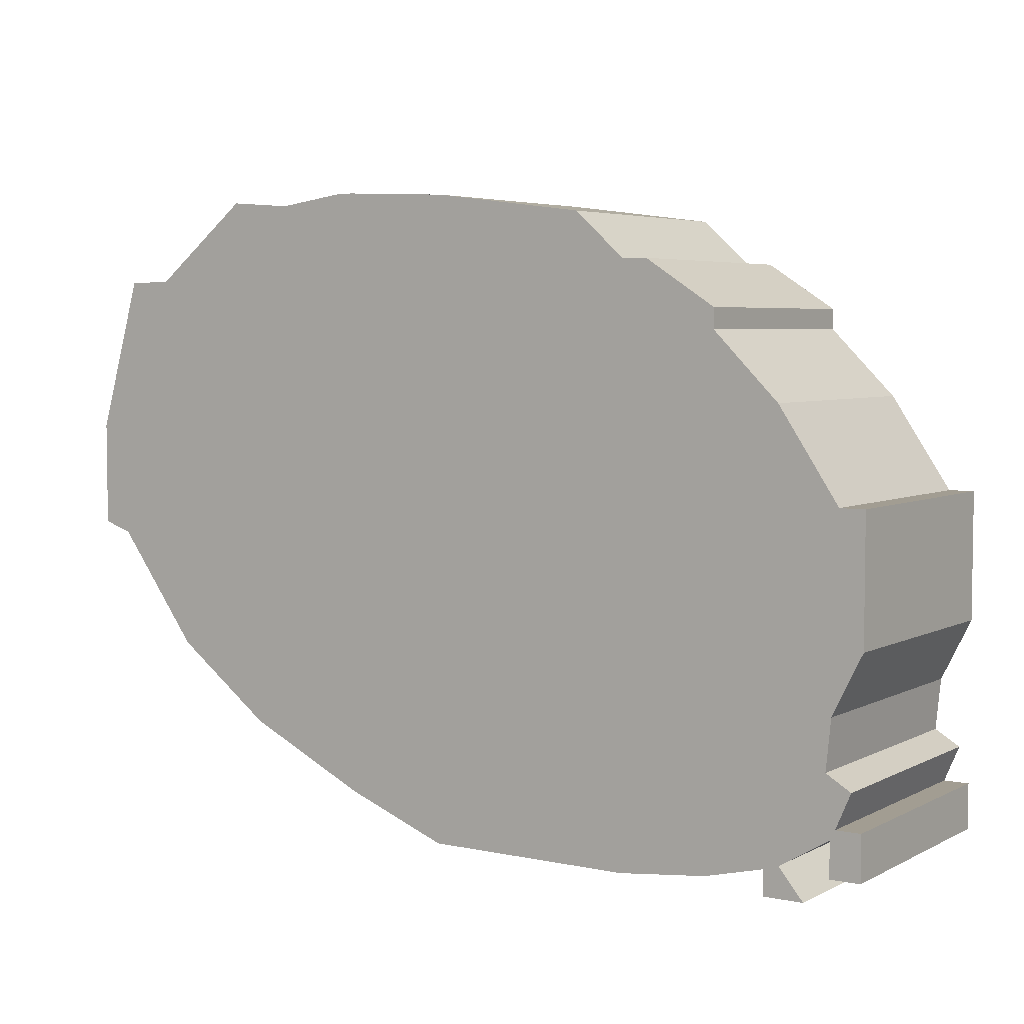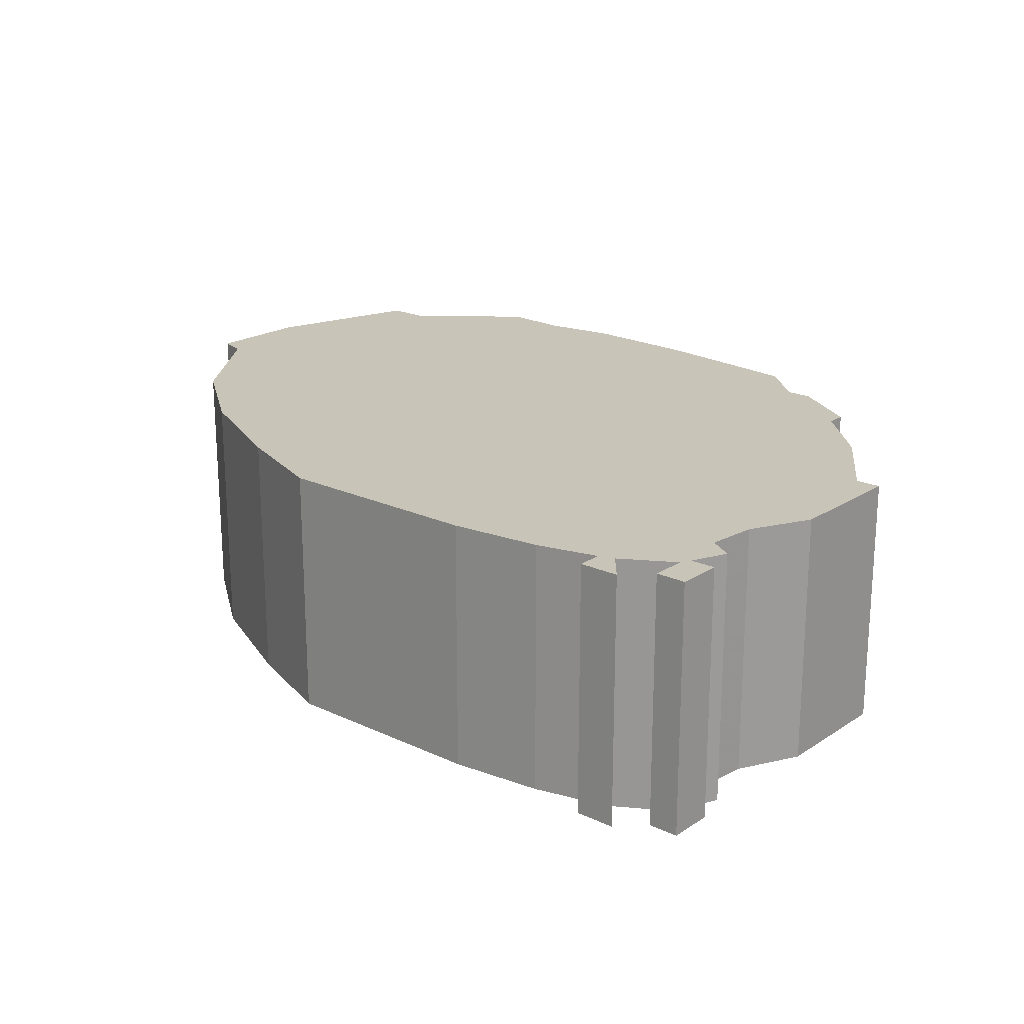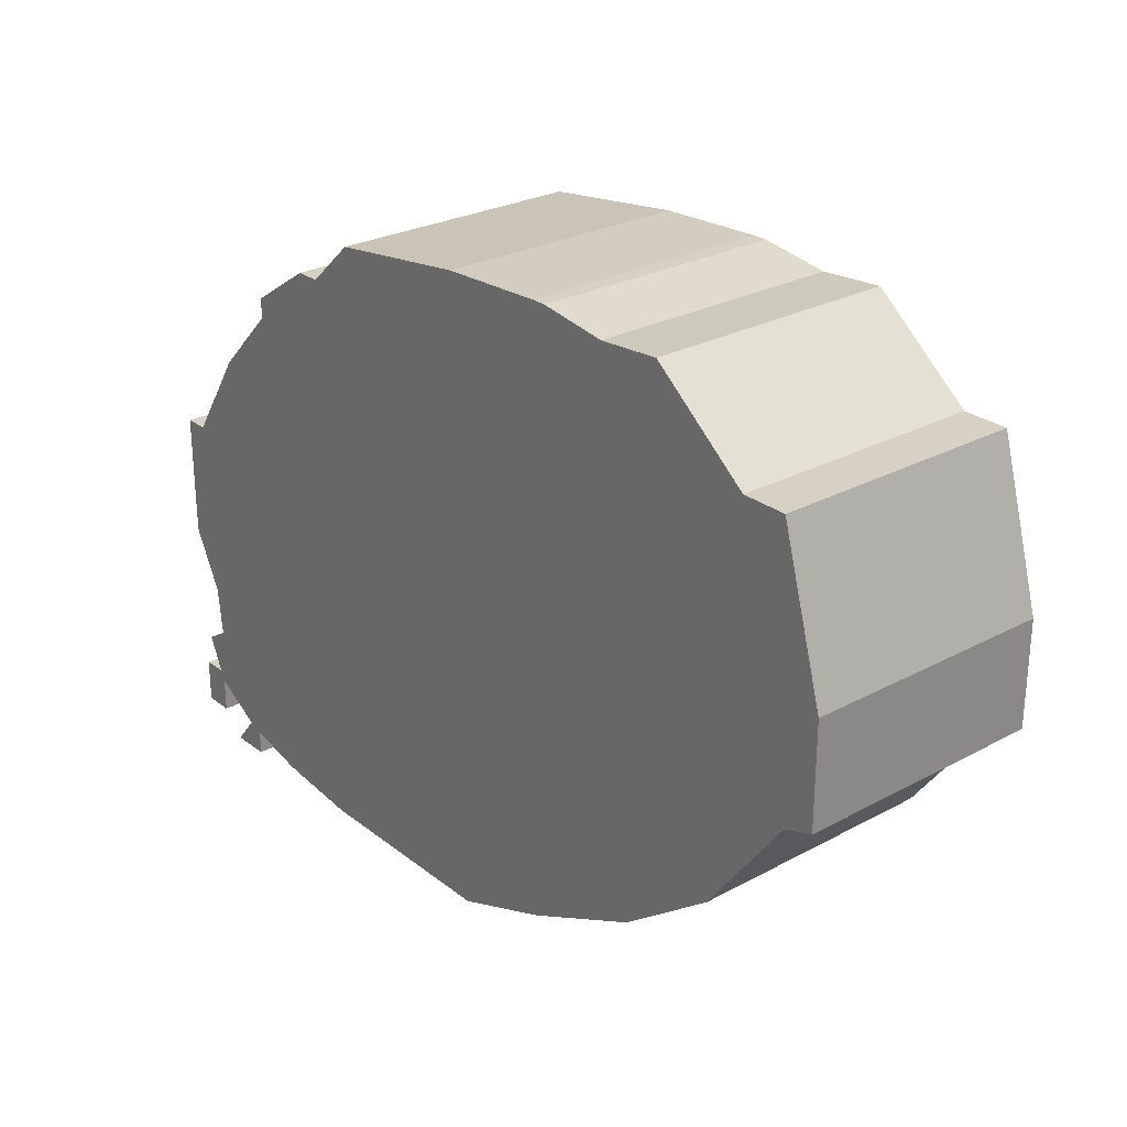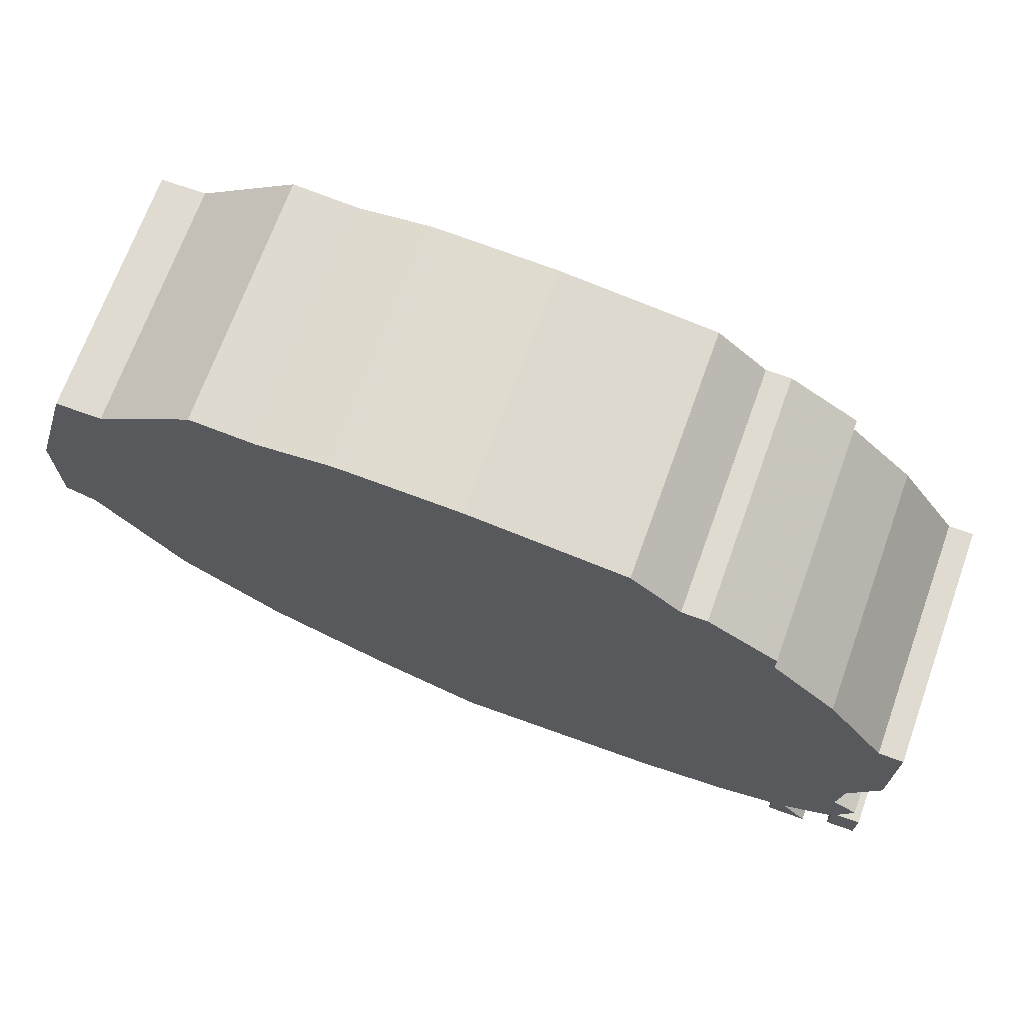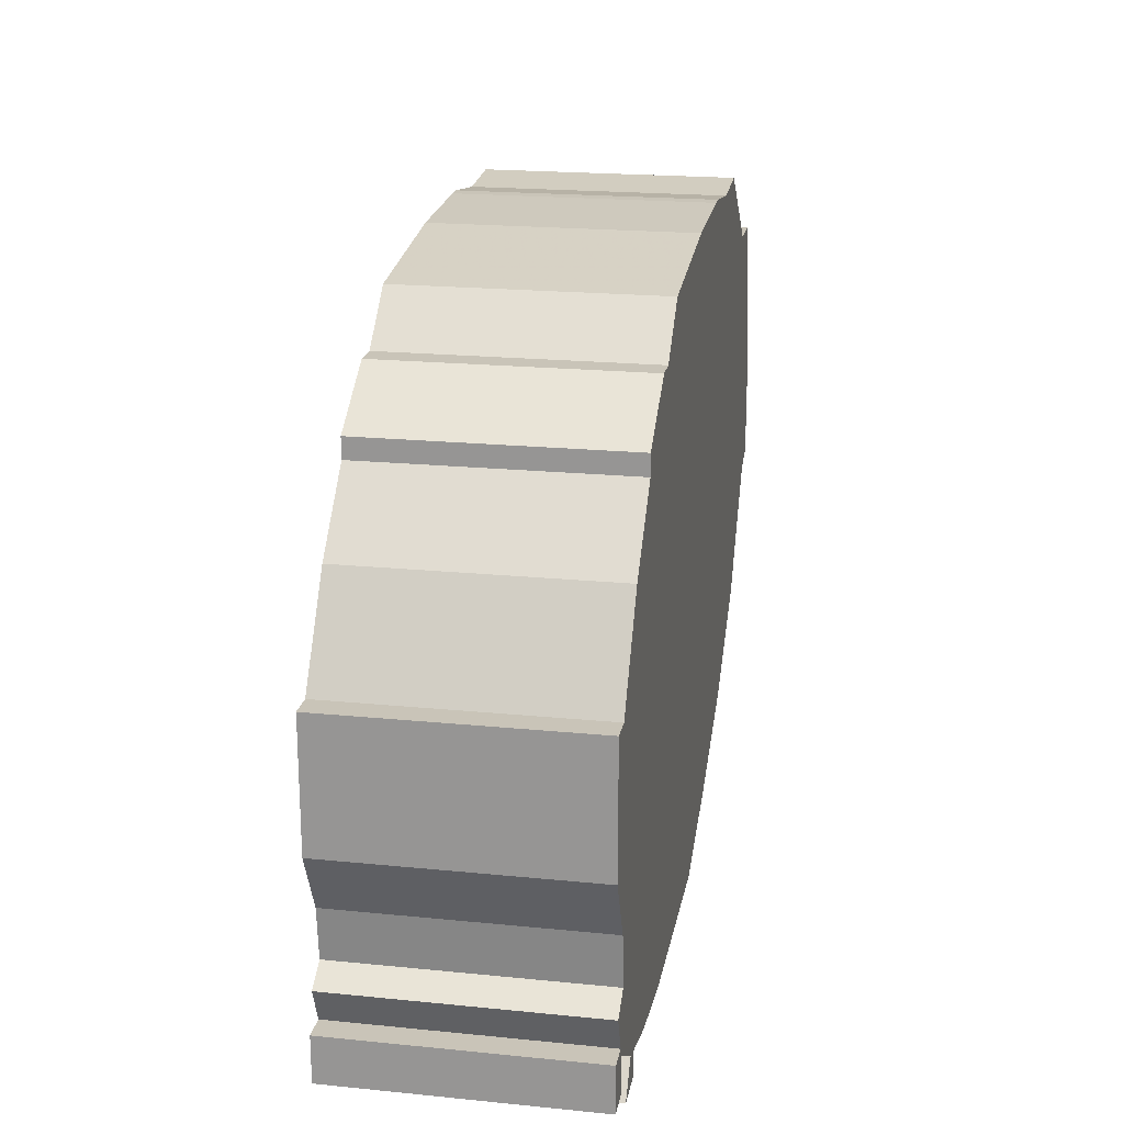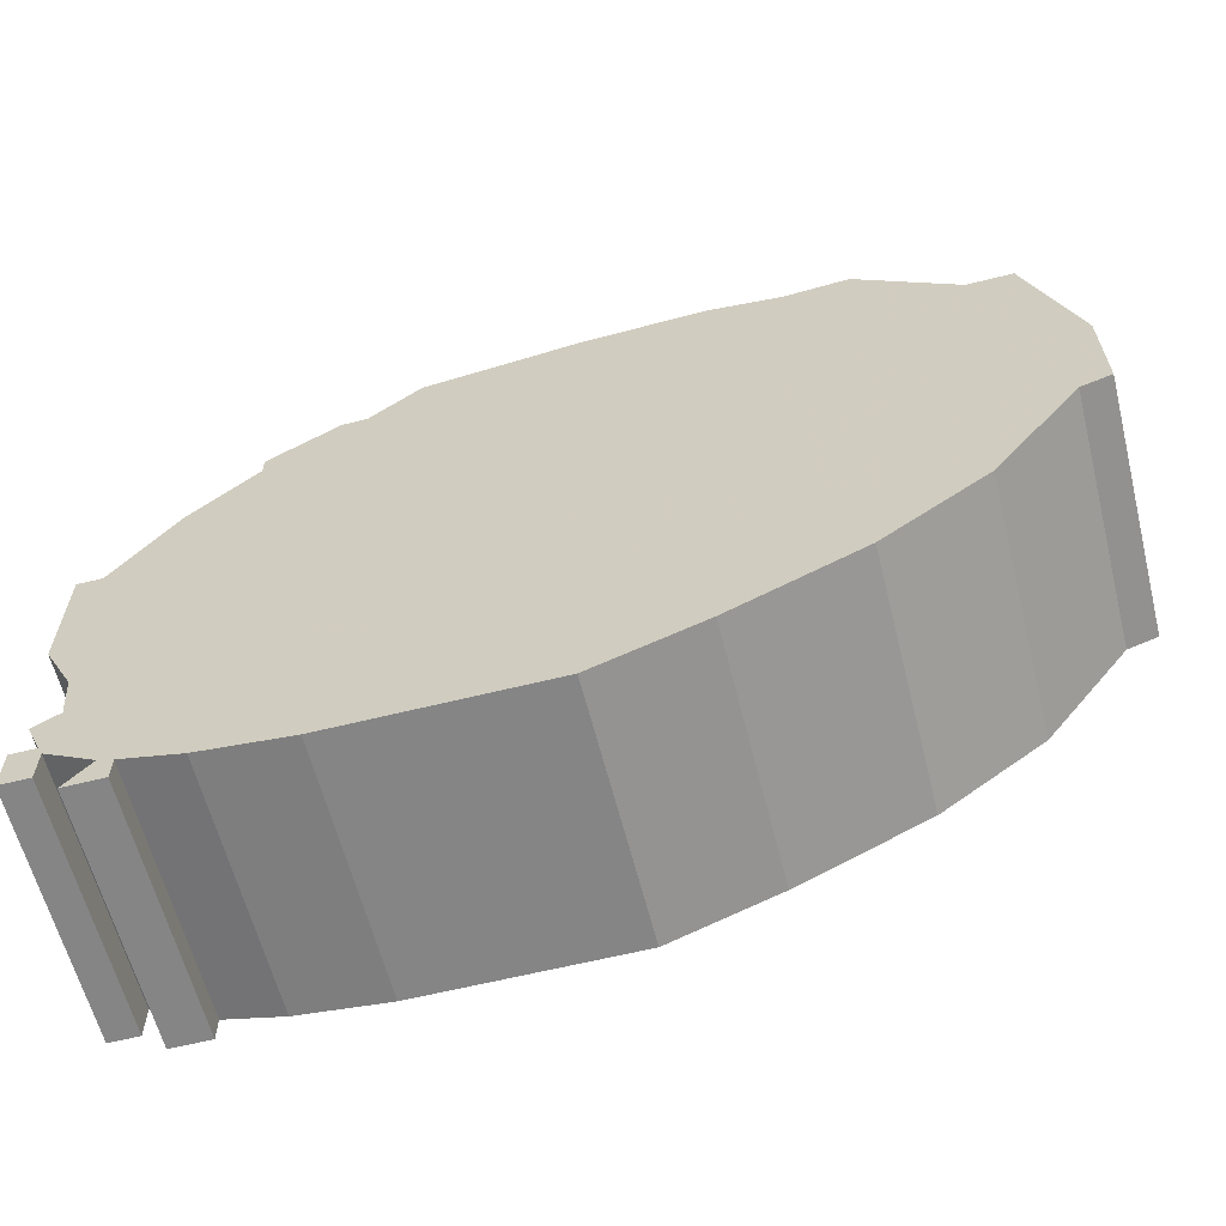
<metadata>
{"format":"obj","ext":"obj","renderer":"f3d","projection":"perspective","resolution":1024,"background":"white","views":[{"elev":4.9,"azim":33.6,"up":"+Y"},{"elev":20.1,"azim":40.4,"up":"+Z"},{"elev":26.7,"azim":-130.0,"up":"+Y"},{"elev":69.9,"azim":19.9,"up":"+Y"},{"elev":20.2,"azim":100.3,"up":"+Y"},{"elev":-61.9,"azim":-165.8,"up":"+Y"}]}
</metadata>
<code>
g sbg_greathole_df_ufo01_h
v -0.39 1.27 0
v -0.52 1.28 0
v -0.72 1.12 0
v -0.81 1.12 0
v -0.9 0.81 0
v -0.9 0.6 0
v -0.84 0.58 0
v -0.67 0.35 0
v -0.47 0.2 0
v -0.22 0.08 0
v -0.01 0 0
v 0.41 0 0
v 0.59 0.02 0
v 0.71 0.05 0
v 0.71 0 0
v 0.79 0 0
v 0.74 0.06 0
v 0.84 0.12 0
v 0.84 0.05 0
v 0.9 0.05 0
v 0.9 0.14 0
v 0.85 0.14 0
v 0.88 0.21 0
v 0.83 0.24 0
v 0.84 0.34 0
v 0.9 0.46 0
v 0.9 0.71 0
v 0.85 0.71 0
v 0.73 0.89 0
v 0.6 1.02 0
v 0.6 1.06 0
v 0.46 1.15 0
v 0.41 1.15 0
v 0.31 1.24 0
v -0 1.28 0
v -0.22 1.29 0
v -0.25 1.29 0
v -0.39 1.27 0.5
v -0.52 1.28 0.5
v -0.72 1.12 0.5
v -0.81 1.12 0.5
v -0.9 0.81 0.5
v -0.9 0.6 0.5
v -0.84 0.58 0.5
v -0.67 0.35 0.5
v -0.47 0.2 0.5
v -0.22 0.08 0.5
v -0.01 0 0.5
v 0.41 0 0.5
v 0.59 0.02 0.5
v 0.71 0.05 0.5
v 0.71 0 0.5
v 0.79 0 0.5
v 0.74 0.06 0.5
v 0.84 0.12 0.5
v 0.84 0.05 0.5
v 0.9 0.05 0.5
v 0.9 0.14 0.5
v 0.85 0.14 0.5
v 0.88 0.21 0.5
v 0.83 0.24 0.5
v 0.84 0.34 0.5
v 0.9 0.46 0.5
v 0.9 0.71 0.5
v 0.85 0.71 0.5
v 0.73 0.89 0.5
v 0.6 1.02 0.5
v 0.6 1.06 0.5
v 0.46 1.15 0.5
v 0.41 1.15 0.5
v 0.31 1.24 0.5
v -0 1.28 0.5
v -0.22 1.29 0.5
v -0.25 1.29 0.5
g sbg_greathole_df_ufo01_h_0
f 37 36 9
f 12 11 30
f 35 34 33
f 33 32 30
f 10 35 33
f 32 31 30
f 12 30 29
f 25 12 29
f 28 27 26
f 29 28 25
f 28 26 25
f 11 33 30
f 24 23 22
f 13 25 24
f 22 21 18
f 20 19 18
f 21 20 18
f 24 22 18
f 24 18 17
f 17 16 15
f 17 15 14
f 17 14 24
f 14 13 24
f 25 13 12
f 11 10 33
f 9 36 35
f 10 9 35
f 37 9 8
f 3 1 8
f 7 3 8
f 5 3 7
f 5 4 3
f 6 5 7
f 3 2 1
f 37 8 1
f 37 73 36
f 73 37 74
f 12 48 11
f 48 12 49
f 34 70 33
f 70 34 71
f 35 71 34
f 71 35 72
f 33 69 32
f 69 33 70
f 31 67 30
f 67 31 68
f 32 68 31
f 68 32 69
f 30 66 29
f 66 30 67
f 27 63 26
f 63 27 64
f 28 64 27
f 64 28 65
f 29 65 28
f 65 29 66
f 26 62 25
f 62 26 63
f 23 59 22
f 59 23 60
f 24 60 23
f 60 24 61
f 25 61 24
f 61 25 62
f 22 58 21
f 58 22 59
f 19 55 18
f 55 19 56
f 20 56 19
f 56 20 57
f 21 57 20
f 57 21 58
f 18 54 17
f 54 18 55
f 16 52 15
f 52 16 53
f 17 53 16
f 53 17 54
f 15 51 14
f 51 15 52
f 14 50 13
f 50 14 51
f 13 49 12
f 49 13 50
f 11 47 10
f 47 11 48
f 36 72 35
f 72 36 73
f 10 46 9
f 46 10 47
f 9 45 8
f 45 9 46
f 8 44 7
f 44 8 45
f 4 40 3
f 40 4 41
f 5 41 4
f 41 5 42
f 6 42 5
f 42 6 43
f 7 43 6
f 43 7 44
f 2 38 1
f 38 2 39
f 3 39 2
f 39 3 40
f 1 74 37
f 74 1 38
f 46 73 74
f 67 48 49
f 70 71 72
f 67 69 70
f 70 72 47
f 67 68 69
f 66 67 49
f 66 49 62
f 63 64 65
f 62 65 66
f 62 63 65
f 67 70 48
f 59 60 61
f 61 62 50
f 55 58 59
f 55 56 57
f 55 57 58
f 55 59 61
f 54 55 61
f 52 53 54
f 51 52 54
f 61 51 54
f 61 50 51
f 49 50 62
f 70 47 48
f 72 73 46
f 72 46 47
f 45 46 74
f 45 38 40
f 45 40 44
f 44 40 42
f 40 41 42
f 44 42 43
f 38 39 40
f 38 45 74

</code>
